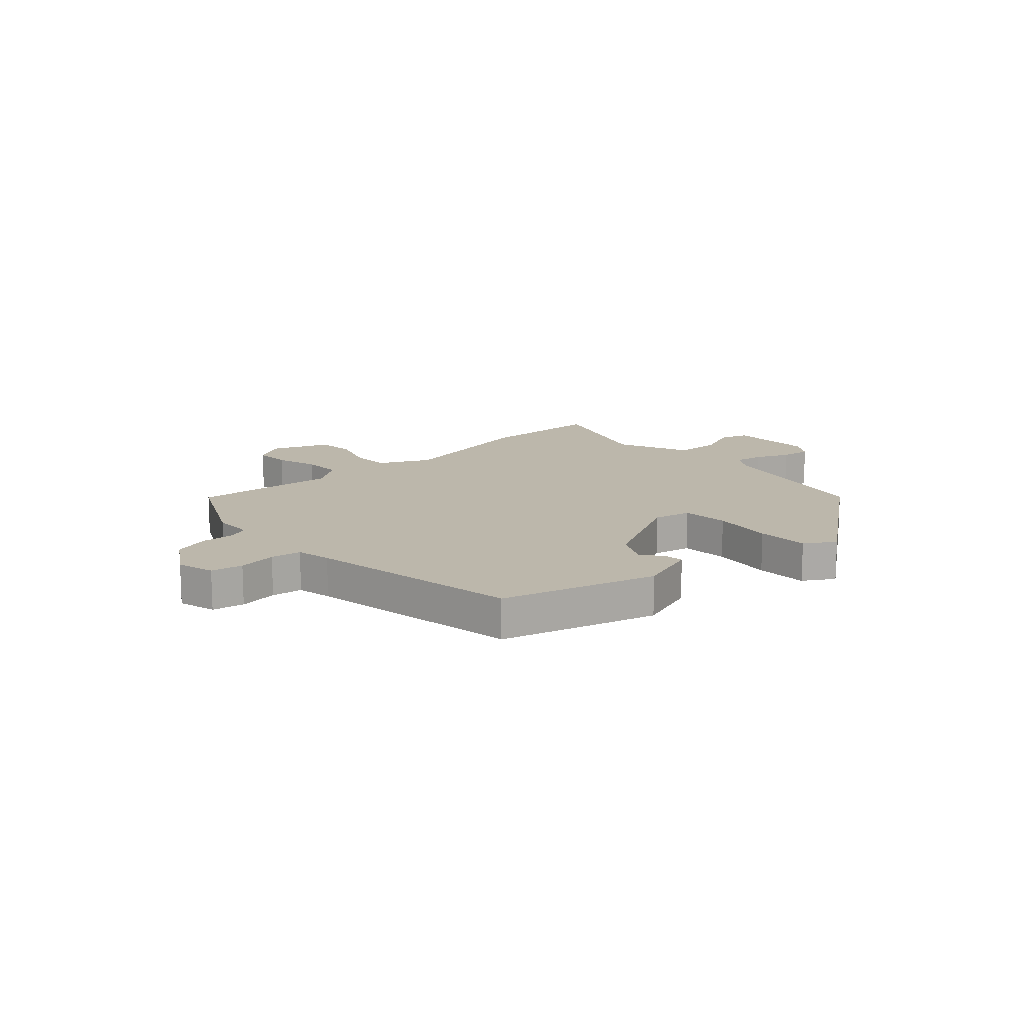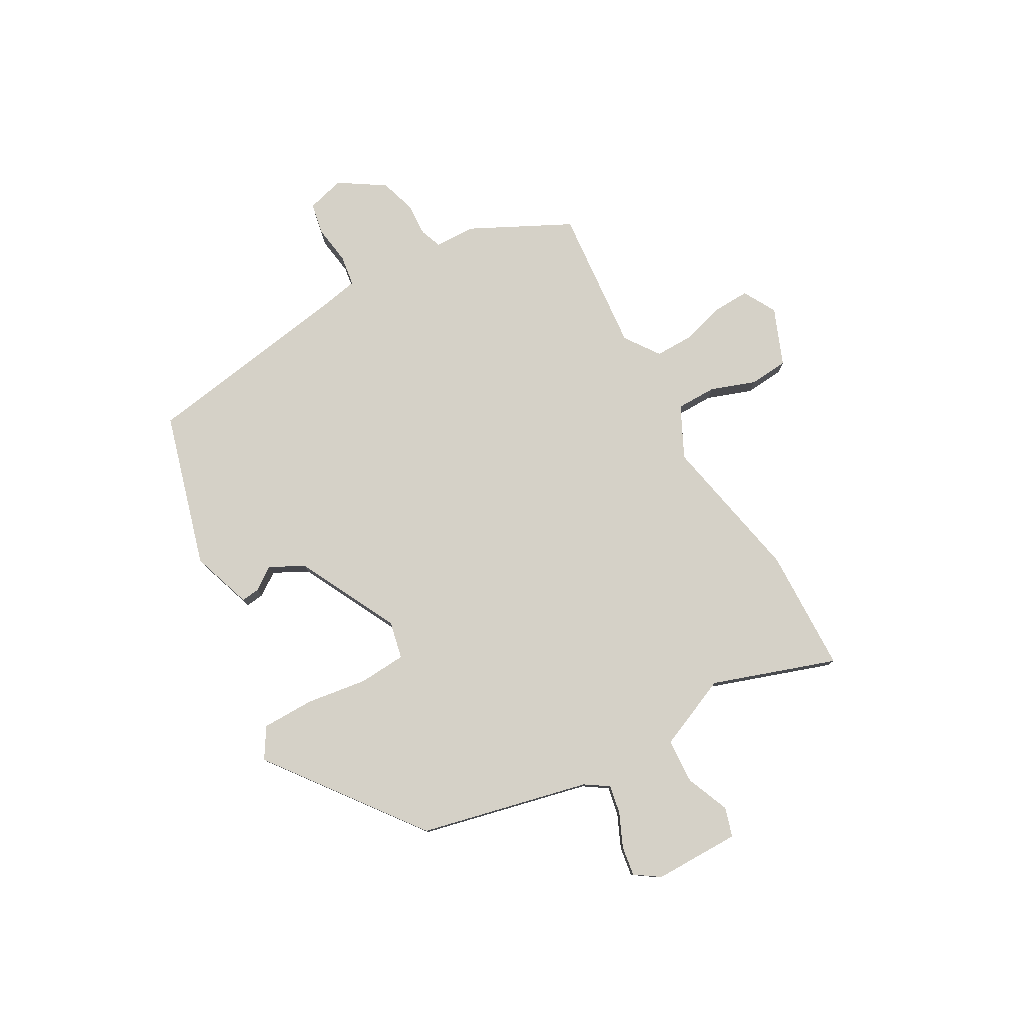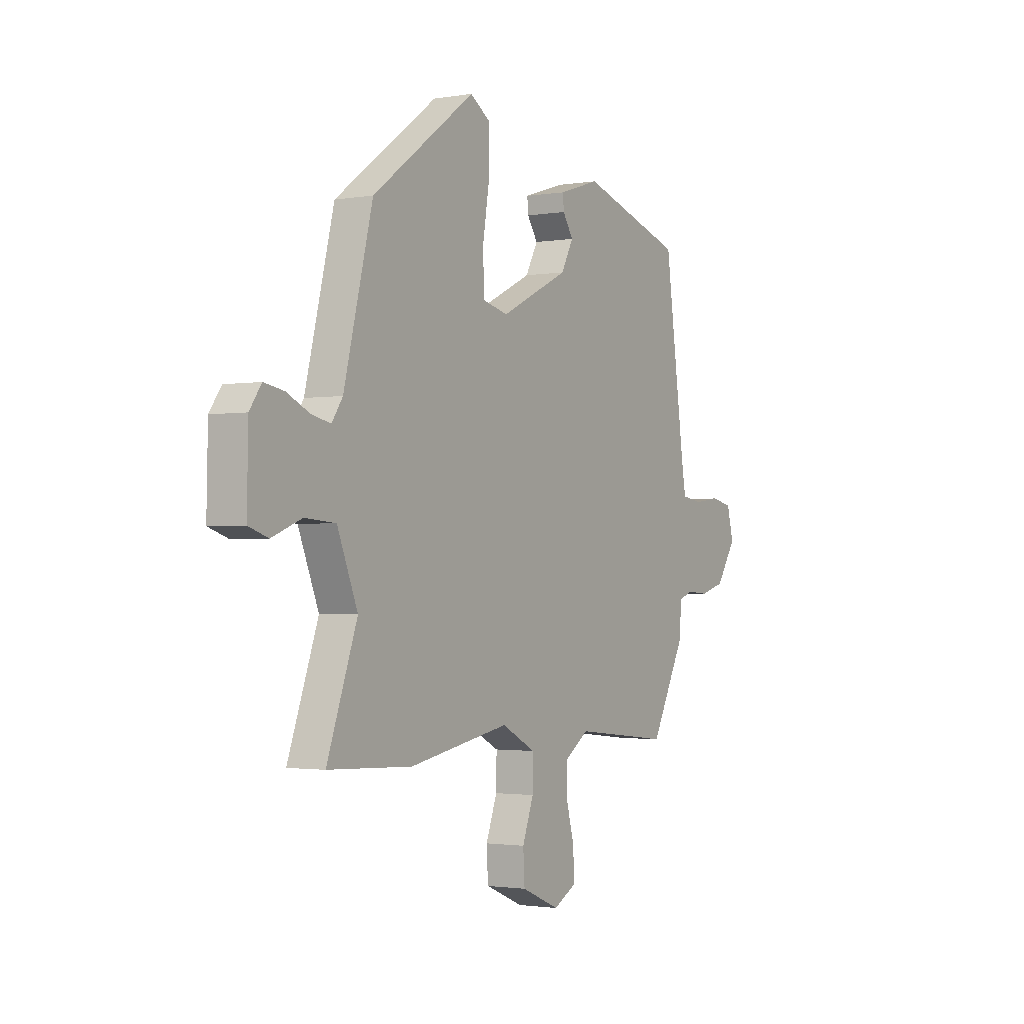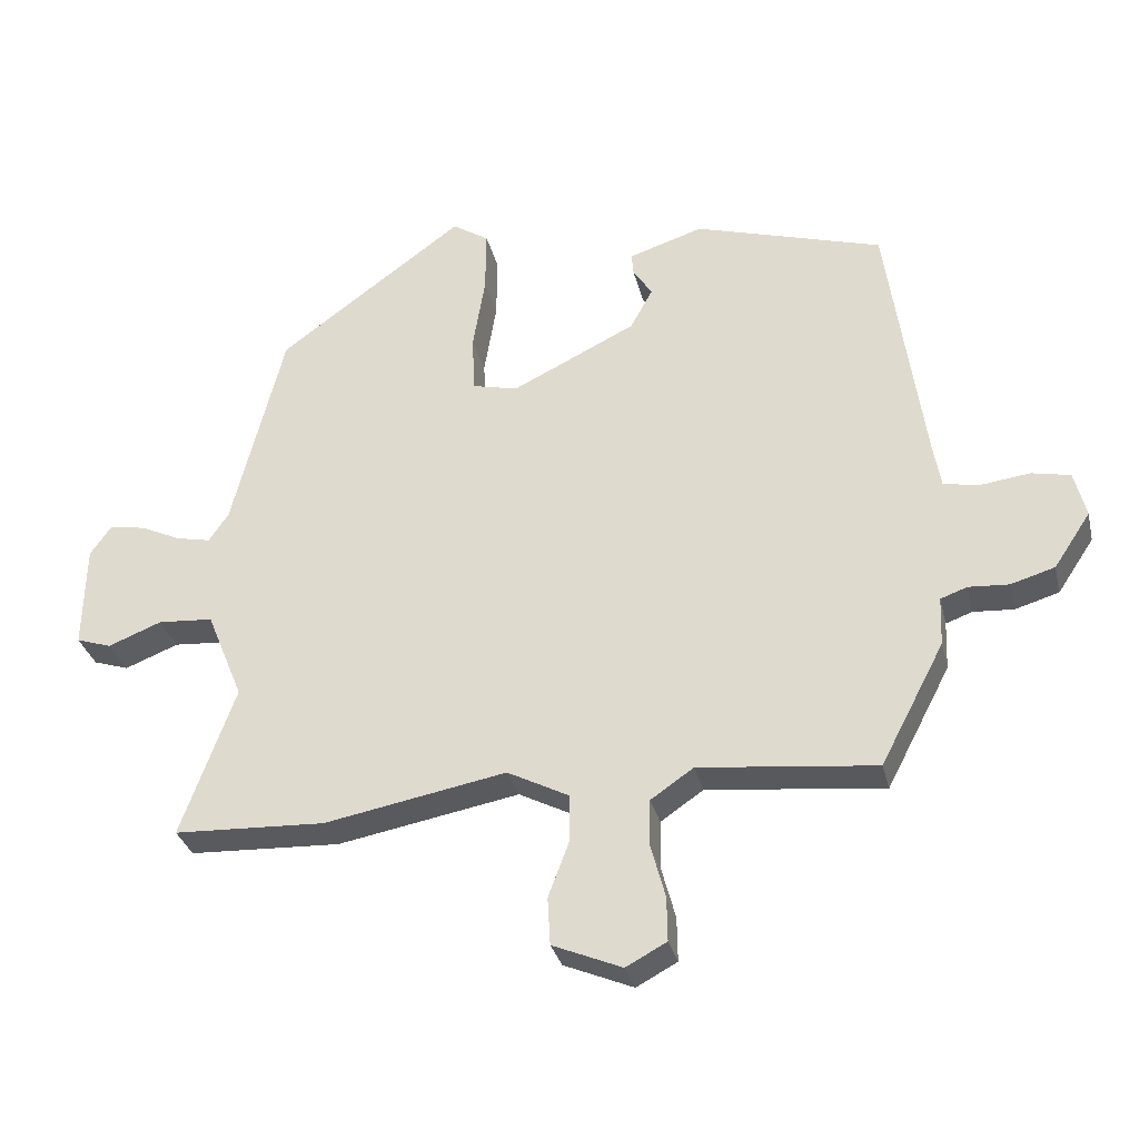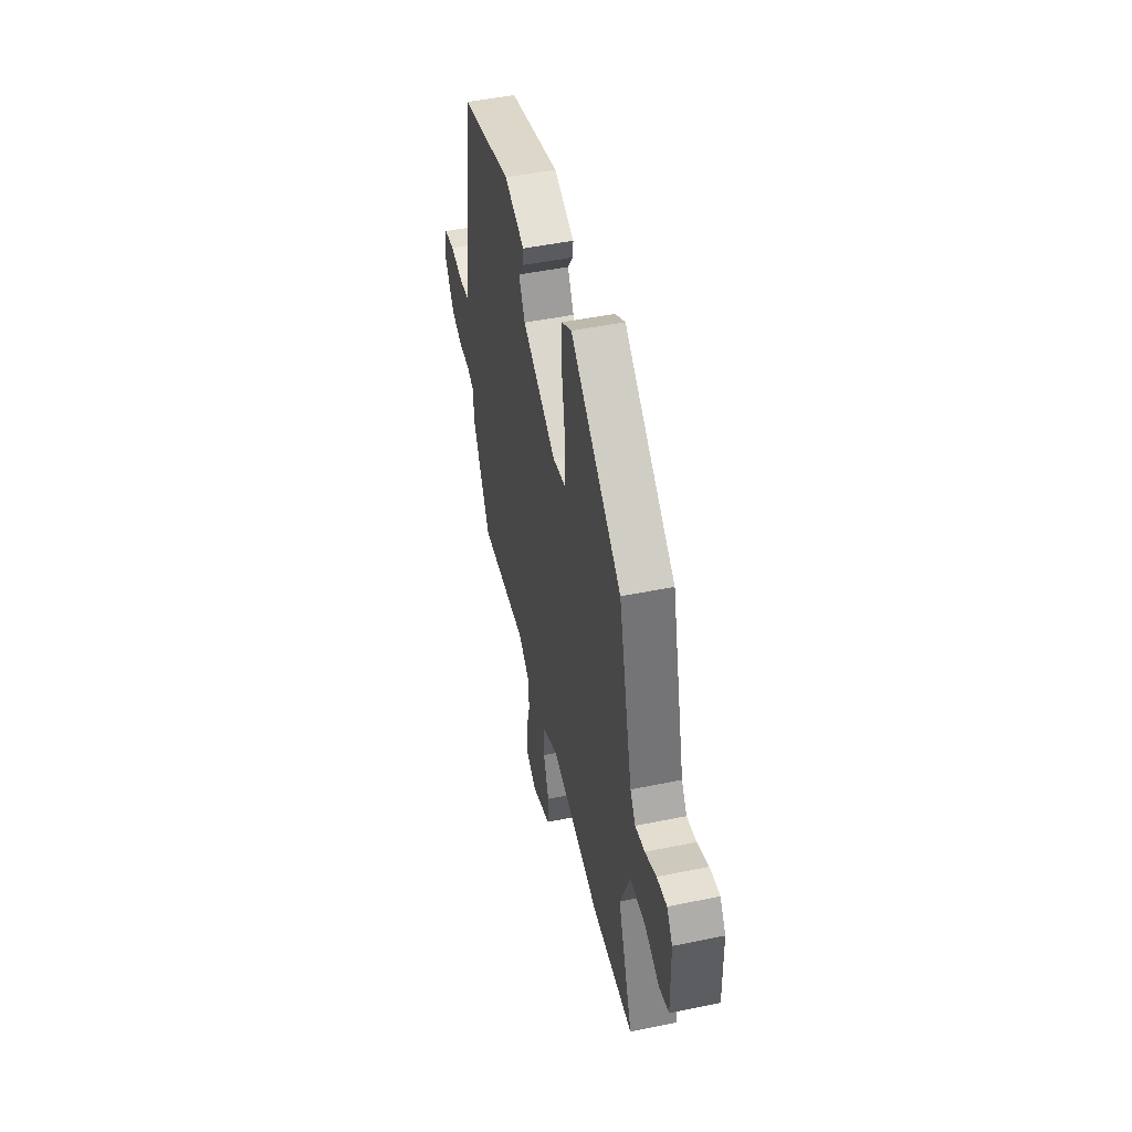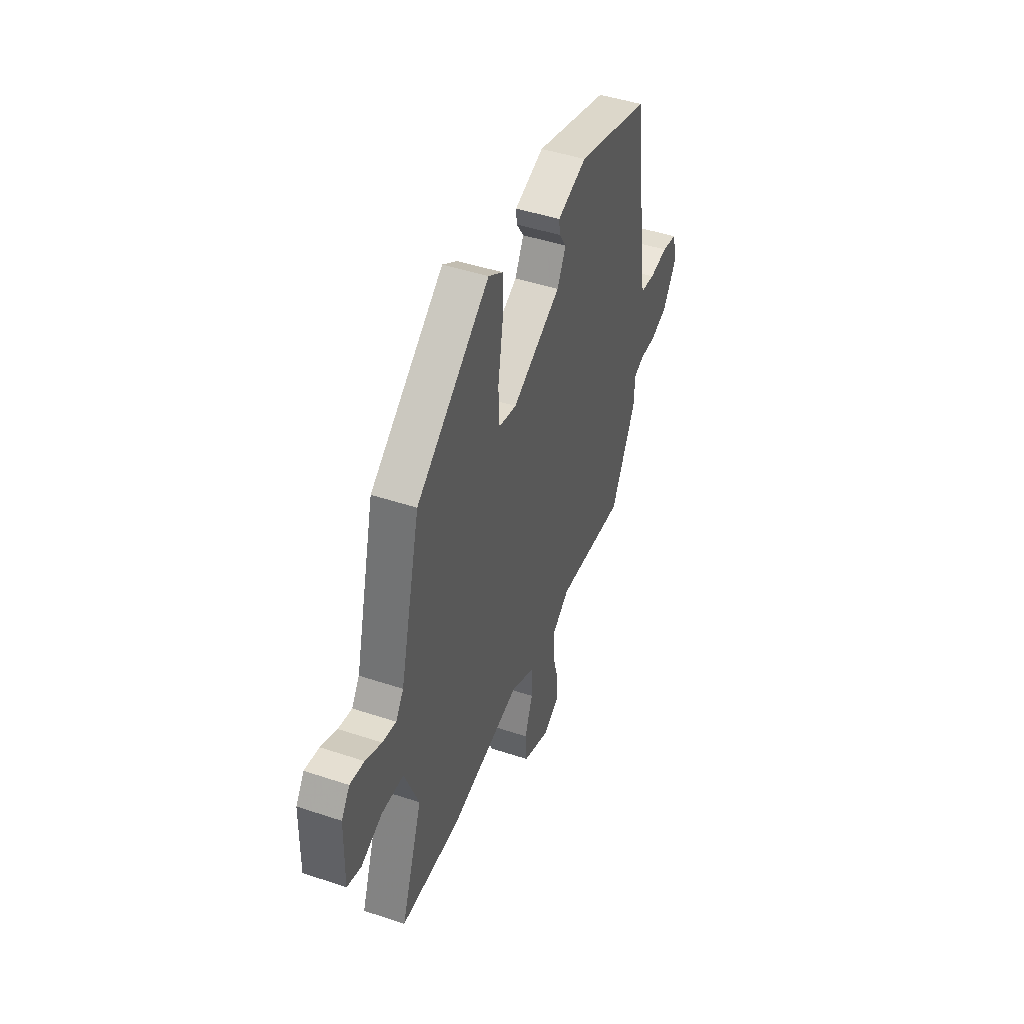
<metadata>
{"format":"obj","ext":"obj","renderer":"f3d","projection":"perspective","resolution":1024,"background":"white","views":[{"elev":14.5,"azim":-43.7,"up":"+Y"},{"elev":79.0,"azim":59.6,"up":"+Y"},{"elev":-1.8,"azim":121.1,"up":"+Z"},{"elev":-31.7,"azim":-166.7,"up":"+Z"},{"elev":48.6,"azim":77.1,"up":"+Z"},{"elev":45.6,"azim":111.0,"up":"+Z"}]}
</metadata>
<code>
v 0.468 0.07 0.345
v 0.544 0.07 0.042
v 0.573 0.07 0
v 0.624 0.07 0.011
v 0.684 0.07 0.039
v 0.737 0.07 0.048
v 0.768 0.07 0.004
v 0.771 0.07 -0.151
v 0.719 0.07 -0.168
v 0.64 0.07 -0.137
v 0.559 0.07 -0.143
v 0.505 0.07 -0.275
v 0.585 0.07 -0.496
v 0.362 0.07 -0.506
v 0.094 0.07 -0.457
v 0.003 0.07 -0.504
v 0.004 0.07 -0.576
v 0.034 0.07 -0.656
v 0.03 0.07 -0.726
v -0.072 0.07 -0.769
v -0.132 0.07 -0.737
v -0.131 0.07 -0.672
v -0.11 0.07 -0.594
v -0.111 0.07 -0.524
v -0.174 0.07 -0.481
v -0.434 0.07 -0.509
v -0.528 0.07 -0.33
v -0.531 0.07 -0.258
v -0.57 0.07 -0.244
v -0.629 0.07 -0.248
v -0.694 0.07 -0.229
v -0.748 0.07 -0.148
v -0.731 0.07 -0.08
v -0.674 0.07 -0.068
v -0.604 0.07 -0.077
v -0.549 0.07 -0.068
v -0.538 0.07 -0.005
v -0.484 0.07 0.382
v -0.207 0.07 0.466
v -0.097 0.07 0.431
v -0.1 0.07 0.398
v -0.128 0.07 0.356
v -0.095 0.07 0.295
v 0.088 0.07 0.206
v 0.155 0.07 0.222
v 0.159 0.07 0.307
v 0.141 0.07 0.417
v 0.14 0.07 0.511
v 0.194 0.07 0.546
v 0.468 0 0.345
v 0.544 0 0.042
v 0.573 0 0
v 0.624 0 0.011
v 0.684 0 0.039
v 0.737 0 0.048
v 0.768 0 0.004
v 0.771 0 -0.151
v 0.719 0 -0.168
v 0.64 0 -0.137
v 0.559 0 -0.143
v 0.505 0 -0.275
v 0.585 0 -0.496
v 0.362 0 -0.506
v 0.094 0 -0.457
v 0.003 0 -0.504
v 0.004 0 -0.576
v 0.034 0 -0.656
v 0.03 0 -0.726
v -0.072 0 -0.769
v -0.132 0 -0.737
v -0.131 0 -0.672
v -0.11 0 -0.594
v -0.111 0 -0.524
v -0.174 0 -0.481
v -0.434 0 -0.509
v -0.528 0 -0.33
v -0.531 0 -0.258
v -0.57 0 -0.244
v -0.629 0 -0.248
v -0.694 0 -0.229
v -0.748 0 -0.148
v -0.731 0 -0.08
v -0.674 0 -0.068
v -0.604 0 -0.077
v -0.549 0 -0.068
v -0.538 0 -0.005
v -0.484 0 0.382
v -0.207 0 0.466
v -0.097 0 0.431
v -0.1 0 0.398
v -0.128 0 0.356
v -0.095 0 0.295
v 0.088 0 0.206
v 0.155 0 0.222
v 0.159 0 0.307
v 0.141 0 0.417
v 0.14 0 0.511
v 0.194 0 0.546
f 46 47 48 49
f 45 46 49 1
f 39 40 41 42
f 37 38 39 42
f 36 37 42 43
f 32 33 34 35
f 32 35 36
f 29 30 31 32
f 28 29 32 36
f 25 26 27 28
f 25 28 36 43
f 20 21 22 23
f 20 23 24
f 17 18 19 20
f 16 17 20 24
f 15 16 24 25
f 12 13 14 15
f 11 12 15 25
f 7 8 9 10
f 7 10 11
f 4 5 6 7
f 3 4 7 11
f 2 3 11 25
f 45 1 2 25
f 25 43 44
f 25 44 45
f 98 97 96 95
f 50 98 95 94
f 91 90 89 88
f 91 88 87 86
f 92 91 86 85
f 84 83 82 81
f 85 84 81
f 81 80 79 78
f 85 81 78 77
f 77 76 75 74
f 92 85 77 74
f 72 71 70 69
f 73 72 69
f 69 68 67 66
f 73 69 66 65
f 74 73 65 64
f 64 63 62 61
f 74 64 61 60
f 59 58 57 56
f 60 59 56
f 56 55 54 53
f 60 56 53 52
f 74 60 52 51
f 74 51 50 94
f 93 92 74
f 94 93 74
f 1 50 51 2
f 2 51 52 3
f 3 52 53 4
f 4 53 54 5
f 5 54 55 6
f 6 55 56 7
f 7 56 57 8
f 8 57 58 9
f 9 58 59 10
f 10 59 60 11
f 11 60 61 12
f 12 61 62 13
f 13 62 63 14
f 14 63 64 15
f 15 64 65 16
f 16 65 66 17
f 17 66 67 18
f 18 67 68 19
f 19 68 69 20
f 20 69 70 21
f 21 70 71 22
f 22 71 72 23
f 23 72 73 24
f 24 73 74 25
f 25 74 75 26
f 26 75 76 27
f 27 76 77 28
f 28 77 78 29
f 29 78 79 30
f 30 79 80 31
f 31 80 81 32
f 32 81 82 33
f 33 82 83 34
f 34 83 84 35
f 35 84 85 36
f 36 85 86 37
f 37 86 87 38
f 38 87 88 39
f 39 88 89 40
f 40 89 90 41
f 41 90 91 42
f 42 91 92 43
f 43 92 93 44
f 44 93 94 45
f 45 94 95 46
f 46 95 96 47
f 47 96 97 48
f 48 97 98 49
f 49 98 50 1

</code>
